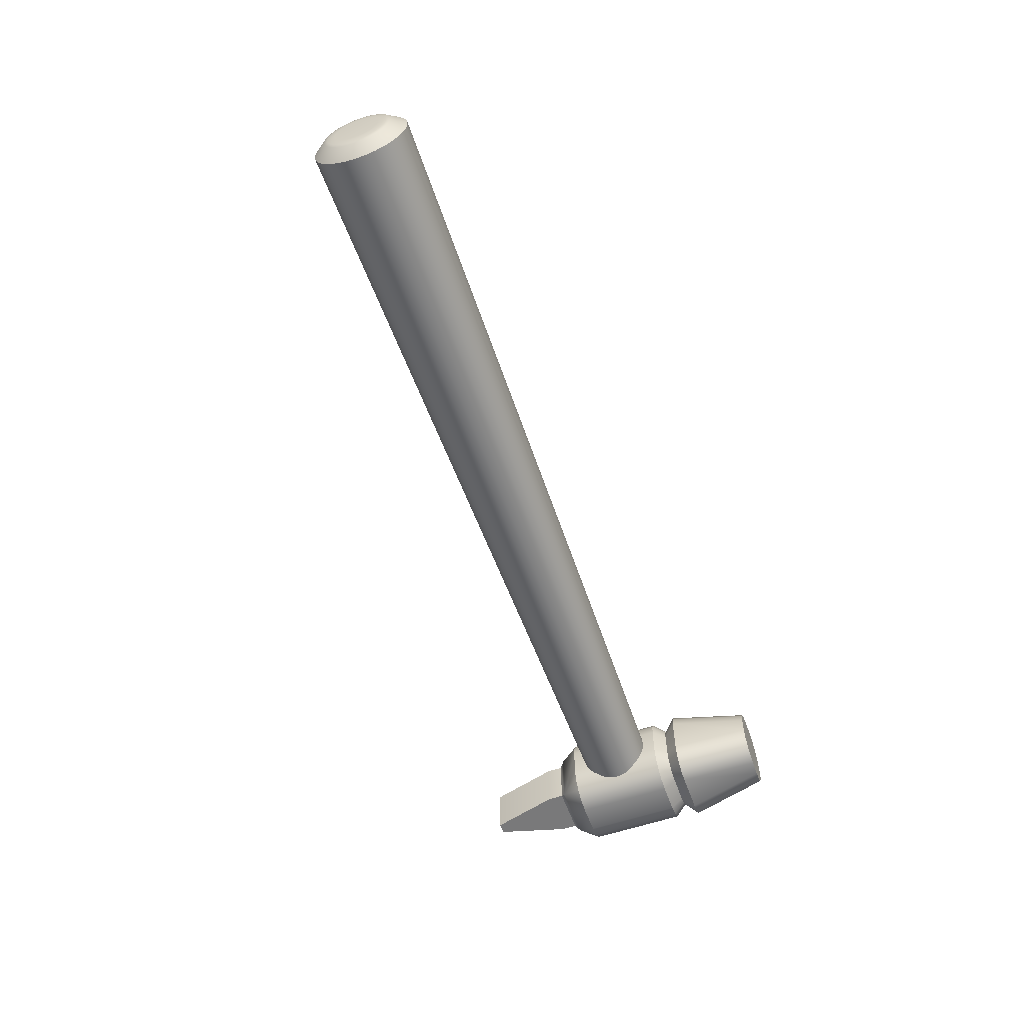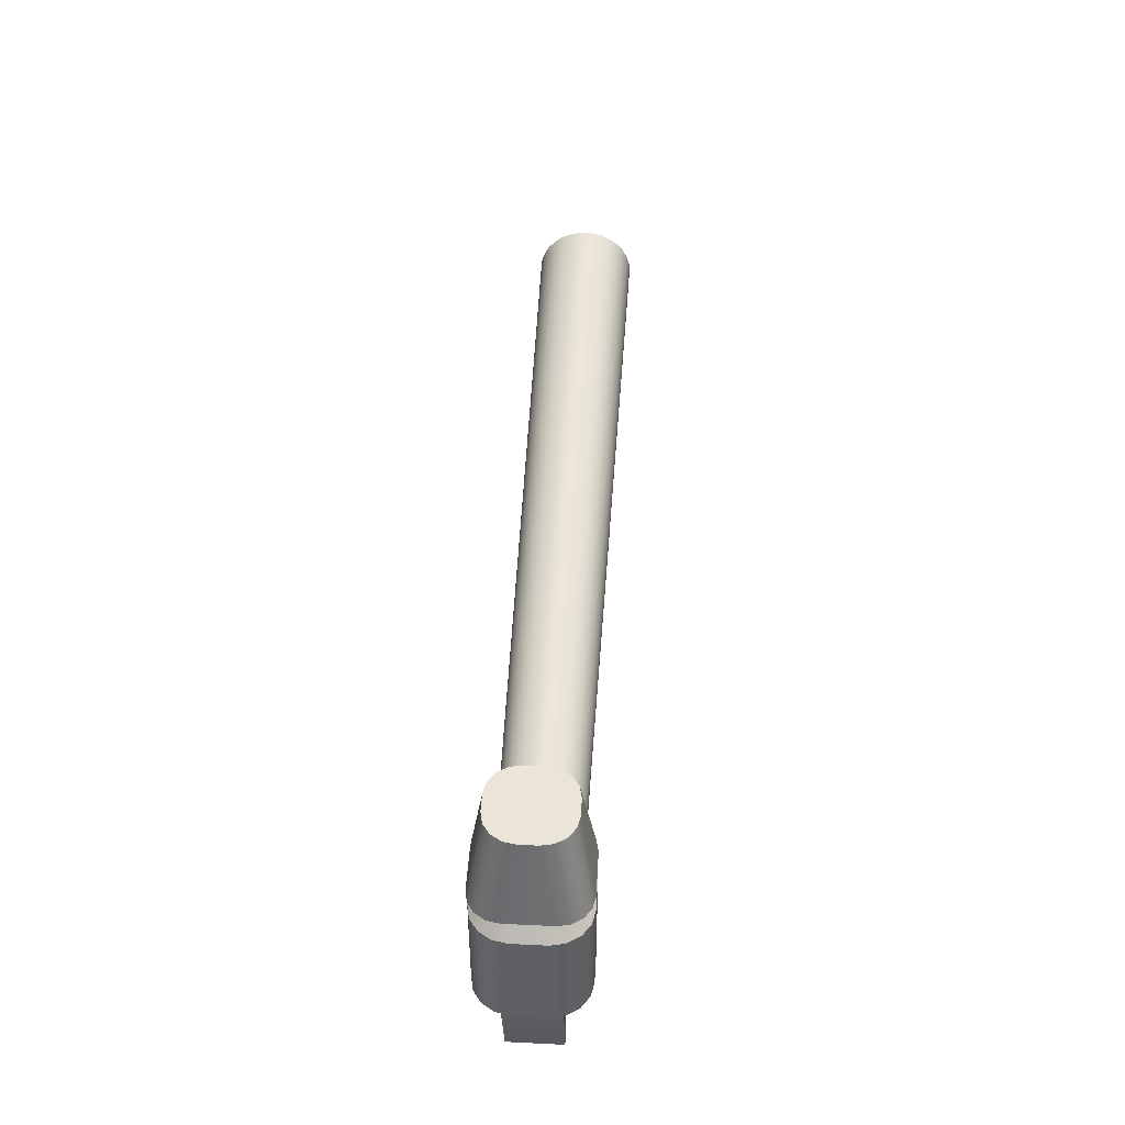
<metadata>
{"format":"obj","ext":"obj","renderer":"f3d","projection":"perspective","resolution":1024,"background":"white","views":[{"elev":-57.8,"azim":-70.5,"up":"+Y"},{"elev":45.1,"azim":93.2,"up":"+Z"}]}
</metadata>
<code>
o Cylinder.008
v 1.305 0.06537 -0.08847
v -1.502 0.02361 -0.05521
v -1.502 0.02679 -0.02299
v 1.305 0.06537 -0.03938
v 1.305 0.06296 -0.06393
v -1.502 0.03619 0.007989
v 1.305 0.07253 -0.01578
v -1.502 0.05145 0.03654
v 1.305 0.08416 0.005973
v -1.502 0.07199 0.06157
v 1.305 0.09981 0.02504
v -1.502 0.09701 0.08211
v 1.305 0.1189 0.04069
v -1.502 0.1256 0.09737
v 1.305 0.1406 0.05231
v -1.502 0.1566 0.1068
v 1.305 0.1642 0.05947
v -1.502 0.1888 0.1099
v 1.305 0.1888 0.06189
v -1.502 0.221 0.1068
v 1.305 0.2133 0.05947
v -1.502 0.252 0.09737
v 1.305 0.2369 0.05231
v -1.502 0.2805 0.08211
v 1.305 0.2587 0.04068
v -1.502 0.3056 0.06157
v 1.305 0.2777 0.02504
v -1.502 0.3261 0.03654
v 1.305 0.2934 0.005973
v -1.502 0.3414 0.007989
v 1.305 0.305 -0.01578
v -1.502 0.3508 -0.02299
v 1.305 0.3122 -0.03938
v -1.502 0.3539 -0.05521
v 1.305 0.3146 -0.06393
v -1.502 0.3508 -0.08743
v 1.305 0.3122 -0.08847
v -1.502 0.3414 -0.1184
v 1.305 0.305 -0.1121
v -1.502 0.3261 -0.147
v 1.305 0.2934 -0.1338
v -1.502 0.3056 -0.172
v 1.305 0.2777 -0.1529
v -1.502 0.2805 -0.1925
v 1.305 0.2587 -0.1685
v -1.502 0.252 -0.2078
v 1.305 0.2369 -0.1802
v -1.502 0.221 -0.2172
v 1.305 0.2133 -0.1873
v -1.502 0.1888 -0.2204
v 1.305 0.1888 -0.1897
v -1.502 0.1566 -0.2172
v 1.305 0.1642 -0.1873
v -1.502 0.1256 -0.2078
v 1.305 0.1406 -0.1802
v -1.502 0.09701 -0.1925
v 1.305 0.1189 -0.1685
v -1.502 0.07199 -0.172
v 1.305 0.09981 -0.1529
v -1.502 0.05145 -0.147
v 1.305 0.08416 -0.1338
v -1.502 0.03619 -0.1184
v 1.305 0.07253 -0.1121
v -1.502 0.02679 -0.08743
v 1.305 0.06296 -0.06393
v 1.305 0.06537 -0.03938
v 1.305 0.07253 -0.01578
v 1.305 0.08416 0.005973
v 1.305 0.09981 0.02504
v 1.305 0.1189 0.04069
v 1.305 0.1406 0.05231
v 1.305 0.1642 0.05947
v 1.305 0.1888 0.06189
v 1.305 0.2133 0.05947
v 1.305 0.2369 0.05231
v 1.305 0.2587 0.04068
v 1.305 0.2777 0.02504
v 1.305 0.2934 0.005973
v 1.305 0.305 -0.01578
v 1.305 0.3122 -0.03938
v 1.305 0.3146 -0.06393
v 1.305 0.3122 -0.08847
v 1.305 0.305 -0.1121
v 1.305 0.2934 -0.1338
v 1.305 0.2777 -0.1529
v 1.305 0.2587 -0.1685
v 1.305 0.2369 -0.1802
v 1.305 0.2133 -0.1873
v 1.305 0.1888 -0.1897
v 1.305 0.1642 -0.1873
v 1.305 0.1406 -0.1802
v 1.305 0.1189 -0.1685
v 1.305 0.09981 -0.1529
v 1.305 0.08416 -0.1338
v 1.305 0.07253 -0.1121
v 1.305 0.06537 -0.08847
v -1.502 0.02361 -0.05521
v -1.502 0.02679 -0.02299
v -1.502 0.03619 0.007989
v -1.502 0.05145 0.03654
v -1.502 0.07199 0.06157
v -1.502 0.09701 0.08211
v -1.502 0.1256 0.09737
v -1.502 0.1566 0.1068
v -1.502 0.1888 0.1099
v -1.502 0.221 0.1068
v -1.502 0.252 0.09737
v -1.502 0.2805 0.08211
v -1.502 0.3056 0.06157
v -1.502 0.3261 0.03654
v -1.502 0.3414 0.007989
v -1.502 0.3508 -0.02299
v -1.502 0.3539 -0.05521
v -1.502 0.3508 -0.08743
v -1.502 0.3414 -0.1184
v -1.502 0.3261 -0.147
v -1.502 0.3056 -0.172
v -1.502 0.2805 -0.1925
v -1.502 0.252 -0.2078
v -1.502 0.221 -0.2172
v -1.502 0.1888 -0.2204
v -1.502 0.1566 -0.2172
v -1.502 0.1256 -0.2078
v -1.502 0.09701 -0.1925
v -1.502 0.07199 -0.172
v -1.502 0.05145 -0.147
v -1.502 0.03619 -0.1184
v -1.502 0.02679 -0.08743
v -1.543 0.1118 -0.05521
v -1.537 0.07182 -0.05521
v -1.543 0.09891 -0.05521
v -1.54 0.08428 -0.05521
v -1.537 0.07407 -0.0324
v -1.543 0.1133 -0.04019
v -1.54 0.08629 -0.03483
v -1.543 0.1006 -0.03768
v -1.537 0.08072 -0.01046
v -1.543 0.1176 -0.02575
v -1.54 0.09224 -0.01523
v -1.543 0.1058 -0.02083
v -1.537 0.09153 0.009762
v -1.543 0.1248 -0.01244
v -1.54 0.1019 0.002836
v -1.543 0.1141 -0.005291
v -1.537 0.1061 0.02748
v -1.543 0.1343 -0.000776
v -1.54 0.1149 0.01867
v -1.543 0.1252 0.008326
v -1.537 0.1238 0.04203
v -1.543 0.146 0.008799
v -1.54 0.1307 0.03166
v -1.543 0.1388 0.0195
v -1.537 0.144 0.05284
v -1.543 0.1593 0.01591
v -1.54 0.1488 0.04132
v -1.543 0.1544 0.0278
v -1.537 0.166 0.05949
v -1.543 0.1738 0.02029
v -1.54 0.1684 0.04727
v -1.543 0.1712 0.03292
v -1.537 0.1888 0.06174
v -1.543 0.1888 0.02177
v -1.54 0.1888 0.04927
v -1.543 0.1888 0.03465
v -1.537 0.2116 0.05949
v -1.543 0.2038 0.02029
v -1.54 0.2092 0.04727
v -1.543 0.2063 0.03292
v -1.537 0.2335 0.05284
v -1.543 0.2182 0.01591
v -1.54 0.2288 0.04132
v -1.543 0.2232 0.0278
v -1.537 0.2537 0.04203
v -1.543 0.2315 0.008799
v -1.54 0.2468 0.03166
v -1.543 0.2387 0.0195
v -1.537 0.2715 0.02748
v -1.543 0.2432 -0.000776
v -1.54 0.2627 0.01867
v -1.543 0.2523 0.008326
v -1.537 0.286 0.009762
v -1.543 0.2528 -0.01244
v -1.54 0.2757 0.002836
v -1.543 0.2635 -0.005291
v -1.537 0.2968 -0.01046
v -1.543 0.2599 -0.02575
v -1.54 0.2853 -0.01523
v -1.543 0.2718 -0.02083
v -1.537 0.3035 -0.0324
v -1.543 0.2643 -0.0402
v -1.54 0.2913 -0.03483
v -1.543 0.2769 -0.03768
v -1.537 0.3057 -0.05521
v -1.543 0.2658 -0.05521
v -1.54 0.2933 -0.05521
v -1.543 0.2786 -0.05521
v -1.537 0.3035 -0.07803
v -1.543 0.2643 -0.07023
v -1.54 0.2913 -0.0756
v -1.543 0.2769 -0.07275
v -1.537 0.2968 -0.09997
v -1.543 0.2599 -0.08468
v -1.54 0.2853 -0.0952
v -1.543 0.2718 -0.0896
v -1.537 0.286 -0.1202
v -1.543 0.2528 -0.09799
v -1.54 0.2757 -0.1133
v -1.543 0.2635 -0.1051
v -1.537 0.2715 -0.1379
v -1.543 0.2432 -0.1097
v -1.54 0.2627 -0.1291
v -1.543 0.2523 -0.1188
v -1.537 0.2537 -0.1525
v -1.543 0.2315 -0.1192
v -1.54 0.2468 -0.1421
v -1.543 0.2387 -0.1299
v -1.537 0.2335 -0.1633
v -1.543 0.2182 -0.1263
v -1.54 0.2288 -0.1517
v -1.543 0.2232 -0.1382
v -1.537 0.2116 -0.1699
v -1.543 0.2038 -0.1307
v -1.54 0.2092 -0.1577
v -1.543 0.2063 -0.1433
v -1.537 0.1888 -0.1722
v -1.543 0.1888 -0.1322
v -1.54 0.1888 -0.1597
v -1.543 0.1888 -0.1451
v -1.537 0.166 -0.1699
v -1.543 0.1738 -0.1307
v -1.54 0.1684 -0.1577
v -1.543 0.1712 -0.1433
v -1.537 0.144 -0.1633
v -1.543 0.1593 -0.1263
v -1.54 0.1488 -0.1517
v -1.543 0.1544 -0.1382
v -1.537 0.1238 -0.1525
v -1.543 0.146 -0.1192
v -1.54 0.1307 -0.1421
v -1.543 0.1388 -0.1299
v -1.537 0.1061 -0.1379
v -1.543 0.1343 -0.1097
v -1.54 0.1149 -0.1291
v -1.543 0.1252 -0.1188
v -1.537 0.09153 -0.1202
v -1.543 0.1248 -0.09799
v -1.54 0.1019 -0.1133
v -1.543 0.1141 -0.1051
v -1.537 0.08072 -0.09997
v -1.543 0.1176 -0.08468
v -1.54 0.09224 -0.0952
v -1.543 0.1058 -0.0896
v -1.537 0.07407 -0.07803
v -1.543 0.1133 -0.07023
v -1.54 0.08629 -0.0756
v -1.543 0.1006 -0.07275
v 1.427 0.2764 -0.6147
v 1.427 0.1012 -0.6147
v 1.359 0.2764 -0.3194
v 1.359 0.1012 -0.3194
v 1.359 0.2764 -0.3736
v 1.359 0.1012 -0.3736
v 1.534 0.1012 -0.3736
v 1.466 0.1012 -0.6147
v 1.466 0.2764 -0.6147
v 1.534 0.1012 -0.3194
v 1.534 0.2764 -0.3194
v 1.534 0.2764 -0.3736
v 1.418 0.06198 0.4755
v 1.476 0.3156 0.4755
v 1.513 0.3081 0.4755
v 1.545 0.2869 0.4755
v 1.566 0.2551 0.4755
v 1.574 0.2176 0.4755
v 1.513 0.06943 0.4755
v 1.476 0.06198 0.4755
v 1.545 0.09067 0.4755
v 1.566 0.1225 0.4755
v 1.574 0.1599 0.4755
v 1.381 0.06943 0.4755
v 1.349 0.09067 0.4755
v 1.327 0.1225 0.4755
v 1.32 0.1599 0.4755
v 1.381 0.3081 0.4755
v 1.418 0.3156 0.4755
v 1.349 0.2869 0.4755
v 1.327 0.2551 0.4755
v 1.32 0.2176 0.4755
v 1.32 0.1599 0.4755
v 1.327 0.1225 0.4755
v 1.349 0.09067 0.4755
v 1.381 0.06943 0.4755
v 1.418 0.3156 0.4755
v 1.32 0.2176 0.4755
v 1.381 0.3081 0.4755
v 1.349 0.2869 0.4755
v 1.327 0.2551 0.4755
v 1.476 0.06198 0.4755
v 1.574 0.1599 0.4755
v 1.513 0.06943 0.4755
v 1.545 0.09067 0.4755
v 1.566 0.1225 0.4755
v 1.574 0.2176 0.4755
v 1.566 0.2551 0.4755
v 1.545 0.2869 0.4755
v 1.513 0.3081 0.4755
v 1.374 0.01825 0.1957
v 1.337 0.02571 0.1957
v 1.305 0.04694 0.1957
v 1.284 0.07873 0.1957
v 1.276 0.1162 0.1957
v 1.276 0.2613 0.1957
v 1.284 0.2988 0.1957
v 1.305 0.3306 0.1957
v 1.337 0.3518 0.1957
v 1.374 0.3593 0.1957
v 1.617 0.1162 0.1957
v 1.61 0.07873 0.1957
v 1.589 0.04694 0.1957
v 1.557 0.02571 0.1957
v 1.519 0.01825 0.1957
v 1.519 0.3593 0.1957
v 1.557 0.3518 0.1957
v 1.589 0.3306 0.1957
v 1.61 0.2988 0.1957
v 1.617 0.2613 0.1957
v 1.476 0.3156 0.4755
v 1.418 0.06198 0.4755
v 1.374 0.01825 0.1957
v 1.276 0.1162 0.1957
v 1.337 0.02571 0.1957
v 1.305 0.04694 0.1957
v 1.284 0.07873 0.1957
v 1.276 0.2613 0.1957
v 1.374 0.3593 0.1957
v 1.284 0.2988 0.1957
v 1.305 0.3306 0.1957
v 1.337 0.3518 0.1957
v 1.617 0.1162 0.1957
v 1.519 0.01825 0.1957
v 1.61 0.07873 0.1957
v 1.589 0.04694 0.1957
v 1.557 0.02571 0.1957
v 1.519 0.3593 0.1957
v 1.617 0.2613 0.1957
v 1.557 0.3518 0.1957
v 1.589 0.3306 0.1957
v 1.61 0.2988 0.1957
v 1.496 0.3221 0.1515
v 1.528 0.3157 0.1515
v 1.574 0.2701 0.1515
v 1.58 0.2379 0.1515
v 1.556 0.2975 0.1515
v 1.398 0.3221 0.1515
v 1.365 0.3157 0.1515
v 1.338 0.2975 0.1515
v 1.32 0.2701 0.1515
v 1.313 0.2379 0.1515
v 1.313 0.1396 0.1515
v 1.32 0.1074 0.1515
v 1.338 0.08009 0.1515
v 1.365 0.06184 0.1515
v 1.398 0.05543 0.1515
v 1.496 0.05543 0.1515
v 1.528 0.06184 0.1515
v 1.556 0.08009 0.1515
v 1.574 0.1074 0.1515
v 1.58 0.1396 0.1515
v 1.343 0.2923 -0.3029
v 1.343 0.08526 -0.3029
v 1.55 0.2923 -0.3029
v 1.55 0.08526 -0.3029
v 1.359 0.2764 -0.3194
v 1.359 0.2764 -0.3194
v 1.359 0.1012 -0.3194
v 1.359 0.1012 -0.3194
v 1.534 0.1012 -0.3194
v 1.534 0.1012 -0.3194
v 1.534 0.2764 -0.3194
v 1.534 0.2764 -0.3194
v 1.276 0.242 -0.2337
v 1.285 0.2869 -0.2337
v 1.311 0.3249 -0.2337
v 1.349 0.3504 -0.2337
v 1.394 0.3593 -0.2337
v 1.394 0.01825 -0.2337
v 1.349 0.02718 -0.2337
v 1.311 0.05262 -0.2337
v 1.285 0.09068 -0.2337
v 1.276 0.1356 -0.2337
v 1.5 0.3593 -0.2337
v 1.545 0.3504 -0.2337
v 1.583 0.3249 -0.2337
v 1.608 0.2869 -0.2337
v 1.617 0.242 -0.2337
v 1.617 0.1356 -0.2337
v 1.608 0.09068 -0.2337
v 1.583 0.05262 -0.2337
v 1.545 0.02718 -0.2337
v 1.5 0.01825 -0.2337
v 1.276 0.242 -0.2337
v 1.394 0.3593 -0.2337
v 1.285 0.2869 -0.2337
v 1.311 0.3249 -0.2337
v 1.349 0.3504 -0.2337
v 1.394 0.01825 -0.2337
v 1.276 0.1356 -0.2337
v 1.349 0.02718 -0.2337
v 1.311 0.05262 -0.2337
v 1.285 0.09068 -0.2337
v 1.5 0.3593 -0.2337
v 1.617 0.242 -0.2337
v 1.545 0.3504 -0.2337
v 1.583 0.3249 -0.2337
v 1.608 0.2869 -0.2337
v 1.617 0.1356 -0.2337
v 1.5 0.01825 -0.2337
v 1.608 0.09068 -0.2337
v 1.583 0.05262 -0.2337
v 1.545 0.02718 -0.2337
v 1.394 0.3593 0.1073
v 1.349 0.3504 0.1073
v 1.311 0.3249 0.1073
v 1.285 0.2869 0.1073
v 1.276 0.242 0.1073
v 1.276 0.1356 0.1073
v 1.285 0.09068 0.1073
v 1.311 0.05262 0.1073
v 1.349 0.02718 0.1073
v 1.394 0.01825 0.1073
v 1.617 0.242 0.1073
v 1.608 0.2869 0.1073
v 1.583 0.3249 0.1073
v 1.545 0.3504 0.1073
v 1.5 0.3593 0.1073
v 1.5 0.01825 0.1073
v 1.545 0.02718 0.1073
v 1.583 0.05262 0.1073
v 1.608 0.09068 0.1073
v 1.617 0.1356 0.1073
v 1.394 0.3593 0.1073
v 1.276 0.242 0.1073
v 1.349 0.3504 0.1073
v 1.311 0.3249 0.1073
v 1.285 0.2869 0.1073
v 1.276 0.1356 0.1073
v 1.394 0.01825 0.1073
v 1.285 0.09068 0.1073
v 1.311 0.05262 0.1073
v 1.349 0.02718 0.1073
v 1.617 0.242 0.1073
v 1.5 0.3593 0.1073
v 1.608 0.2869 0.1073
v 1.583 0.3249 0.1073
v 1.545 0.3504 0.1073
v 1.5 0.01825 0.1073
v 1.617 0.1356 0.1073
v 1.545 0.02718 0.1073
v 1.583 0.05262 0.1073
v 1.608 0.09068 0.1073
v 1.58 0.2379 0.1515
v 1.58 0.1396 0.1515
v 1.574 0.1074 0.1515
v 1.556 0.08009 0.1515
v 1.528 0.06184 0.1515
v 1.496 0.05543 0.1515
v 1.398 0.05543 0.1515
v 1.365 0.06184 0.1515
v 1.338 0.08009 0.1515
v 1.32 0.1074 0.1515
v 1.313 0.1396 0.1515
v 1.313 0.2379 0.1515
v 1.32 0.2701 0.1515
v 1.338 0.2975 0.1515
v 1.365 0.3157 0.1515
v 1.398 0.3221 0.1515
v 1.496 0.3221 0.1515
v 1.574 0.2701 0.1515
v 1.556 0.2975 0.1515
v 1.528 0.3157 0.1515
v 1.466 0.1697 -0.5847
v 1.466 0.2078 -0.5847
v 1.428 0.2078 -0.5847
v 1.428 0.1697 -0.5847
v 1.359 0.1012 -0.3194
v 1.534 0.1012 -0.3194
v 1.359 0.1012 -0.3736
v 1.534 0.1012 -0.3736
v 1.427 0.1012 -0.6147
v 1.466 0.1012 -0.6147
v 1.359 0.2764 -0.3194
v 1.534 0.2764 -0.3194
v 1.359 0.2764 -0.3736
v 1.534 0.2764 -0.3736
v 1.427 0.2764 -0.6147
v 1.466 0.2764 -0.6147
v 1.427 0.2764 -0.6147
v 1.427 0.1012 -0.6147
v 1.466 0.1012 -0.6147
v 1.466 0.2764 -0.6147
f 2 5 4 3
f 3 4 7 6
f 6 7 9 8
f 8 9 11 10
f 10 11 13 12
f 12 13 15 14
f 14 15 17 16
f 16 17 19 18
f 18 19 21 20
f 20 21 23 22
f 22 23 25 24
f 24 25 27 26
f 26 27 29 28
f 28 29 31 30
f 30 31 33 32
f 32 33 35 34
f 34 35 37 36
f 36 37 39 38
f 38 39 41 40
f 40 41 43 42
f 42 43 45 44
f 44 45 47 46
f 46 47 49 48
f 48 49 51 50
f 50 51 53 52
f 52 53 55 54
f 54 55 57 56
f 56 57 59 58
f 58 59 61 60
f 60 61 63 62
f 62 63 1 64
f 64 1 5 2
f 66 65 96 95 94 93 92 91 90 89 88 87 86 85 84 83 82 81 80 79 78 77 76 75 74 73 72 71 70 69 68 67
f 100 101 145 141
f 128 97 130 253
f 109 110 181 177
f 118 119 217 213
f 127 128 253 249
f 105 106 165 161
f 114 115 201 197
f 123 124 237 233
f 101 102 149 145
f 110 111 185 181
f 119 120 221 217
f 106 107 169 165
f 115 116 205 201
f 124 125 241 237
f 102 103 153 149
f 111 112 189 185
f 120 121 225 221
f 98 99 137 133
f 97 98 133 130
f 107 108 173 169
f 116 117 209 205
f 125 126 245 241
f 103 104 157 153
f 112 113 193 189
f 121 122 229 225
f 99 100 141 137
f 108 109 177 173
f 117 118 213 209
f 126 127 249 245
f 104 105 161 157
f 113 114 197 193
f 122 123 233 229
f 130 133 135 132
f 132 135 136 131
f 131 136 134 129
f 133 137 139 135
f 135 139 140 136
f 136 140 138 134
f 137 141 143 139
f 139 143 144 140
f 140 144 142 138
f 141 145 147 143
f 143 147 148 144
f 144 148 146 142
f 145 149 151 147
f 147 151 152 148
f 148 152 150 146
f 149 153 155 151
f 151 155 156 152
f 152 156 154 150
f 153 157 159 155
f 155 159 160 156
f 156 160 158 154
f 157 161 163 159
f 159 163 164 160
f 160 164 162 158
f 161 165 167 163
f 163 167 168 164
f 164 168 166 162
f 165 169 171 167
f 167 171 172 168
f 168 172 170 166
f 169 173 175 171
f 171 175 176 172
f 172 176 174 170
f 173 177 179 175
f 175 179 180 176
f 176 180 178 174
f 177 181 183 179
f 179 183 184 180
f 180 184 182 178
f 181 185 187 183
f 183 187 188 184
f 184 188 186 182
f 185 189 191 187
f 187 191 192 188
f 188 192 190 186
f 189 193 195 191
f 191 195 196 192
f 192 196 194 190
f 193 197 199 195
f 195 199 200 196
f 196 200 198 194
f 197 201 203 199
f 199 203 204 200
f 200 204 202 198
f 201 205 207 203
f 203 207 208 204
f 204 208 206 202
f 205 209 211 207
f 207 211 212 208
f 208 212 210 206
f 209 213 215 211
f 211 215 216 212
f 212 216 214 210
f 213 217 219 215
f 215 219 220 216
f 216 220 218 214
f 217 221 223 219
f 219 223 224 220
f 220 224 222 218
f 221 225 227 223
f 223 227 228 224
f 224 228 226 222
f 225 229 231 227
f 227 231 232 228
f 228 232 230 226
f 229 233 235 231
f 231 235 236 232
f 232 236 234 230
f 233 237 239 235
f 235 239 240 236
f 236 240 238 234
f 237 241 243 239
f 239 243 244 240
f 240 244 242 238
f 241 245 247 243
f 243 247 248 244
f 244 248 246 242
f 245 249 251 247
f 247 251 252 248
f 248 252 250 246
f 249 253 255 251
f 251 255 256 252
f 252 256 254 250
f 253 130 132 255
f 255 132 131 256
f 256 131 129 254
f 129 134 138 142 146 150 154 158 162 166 170 174 178 182 186 190 194 198 202 206 210 214 218 222 226 230 234 238 242 246 250 254
f 260 259 261 262
f 262 261 257 258
f 267 266 263 268
f 268 263 264 265
f 283 282 281 280 269 276 275 277 278 279 274 273 272 271 270 285 284 286 287 288
f 322 316 293 327
f 307 321 298 328
f 317 326 303 299
f 312 311 289 294
f 322 327 306 323
f 323 306 305 324
f 324 305 304 325
f 325 304 303 326
f 298 321 320 300
f 300 320 319 301
f 301 319 318 302
f 302 318 317 299
f 307 328 292 308
f 308 292 291 309
f 309 291 290 310
f 310 290 289 311
f 293 316 315 295
f 295 315 314 296
f 296 314 313 297
f 297 313 312 294
f 352 345 339 368
f 367 368 339 341
f 366 367 341 342
f 365 366 342 343
f 364 365 343 340
f 364 340 329 363
f 362 363 329 331
f 361 362 331 332
f 360 361 332 333
f 359 360 333 330
f 358 359 330 334
f 357 358 334 336
f 356 357 336 337
f 355 356 337 338
f 354 355 338 335
f 349 354 335 344
f 351 353 347 348
f 353 350 346 347
f 352 351 348 345
f 350 349 344 346
f 370 390 381 369 373 375
f 371 395 396 372 378 379
f 372 400 386 370 376 377
f 369 385 391 371 380 374
f 381 382 369
f 382 383 369
f 383 384 369
f 384 385 369
f 386 387 370
f 387 388 370
f 388 389 370
f 389 390 370
f 391 392 371
f 392 393 371
f 393 394 371
f 394 395 371
f 396 397 372
f 397 398 372
f 398 399 372
f 399 400 372
f 435 411 402 421
f 440 416 412 431
f 430 406 417 436
f 425 401 407 426
f 421 402 405 422
f 422 405 404 423
f 423 404 403 424
f 424 403 401 425
f 406 430 429 408
f 408 429 428 409
f 409 428 427 410
f 410 427 426 407
f 416 440 439 418
f 418 439 438 419
f 419 438 437 420
f 420 437 436 417
f 411 435 434 413
f 413 434 433 414
f 414 433 432 415
f 415 432 431 412
f 455 452 477 480
f 451 453 478 461
f 454 455 480 479
f 453 454 479 478
f 452 441 476 477
f 441 443 475 476
f 443 444 474 475
f 444 445 473 474
f 445 442 472 473
f 442 446 471 472
f 446 448 470 471
f 448 449 469 470
f 449 450 468 469
f 450 447 467 468
f 456 466 467 447
f 456 458 465 466
f 458 459 464 465
f 459 460 463 464
f 460 457 462 463
f 451 461 462 457
f 486 485 487 488
f 488 487 489 490
f 493 494 496 495
f 491 492 494 493
f 497 500 499 498
l 481 482
l 483 484

</code>
